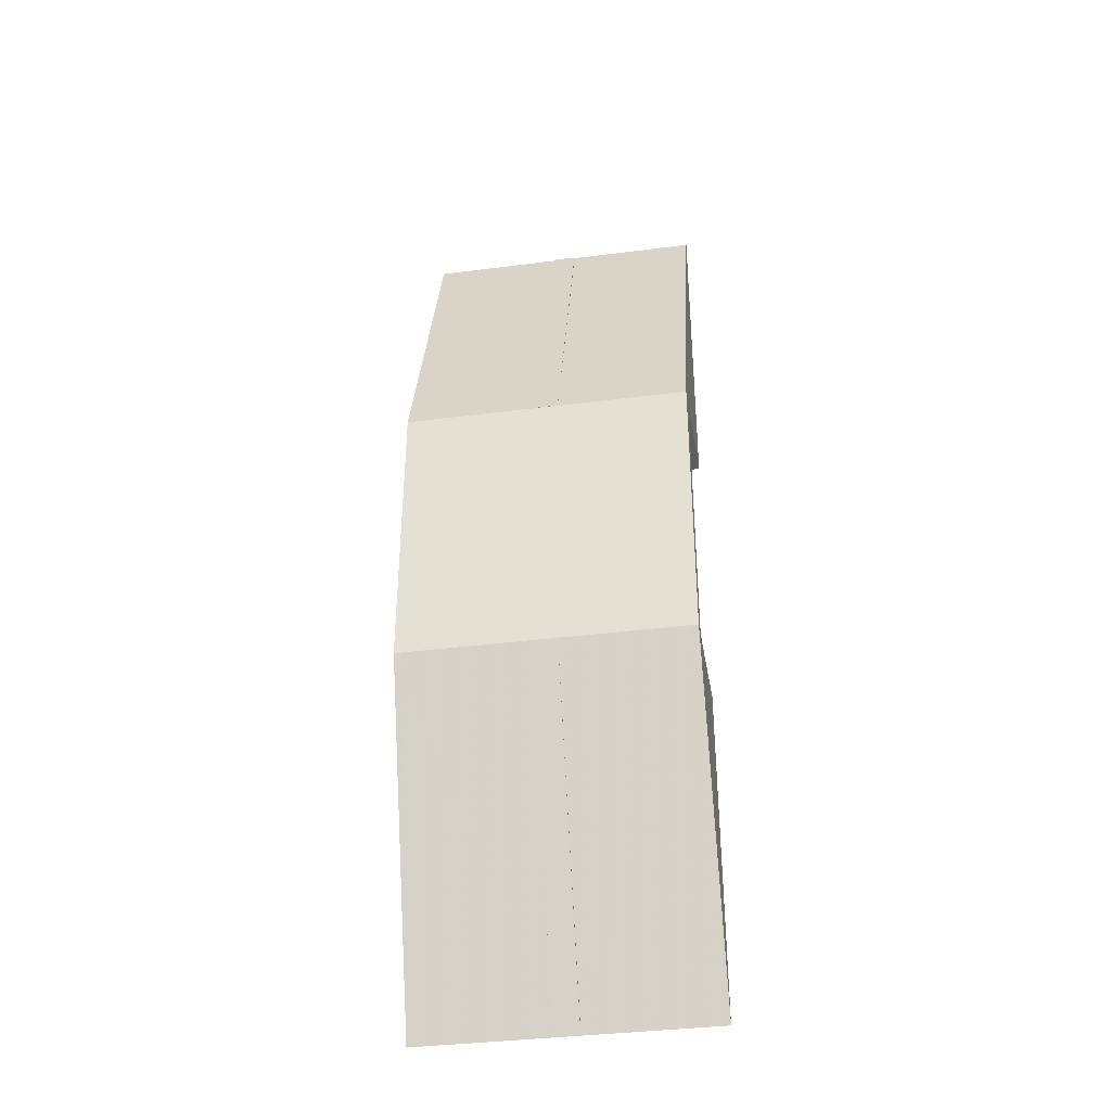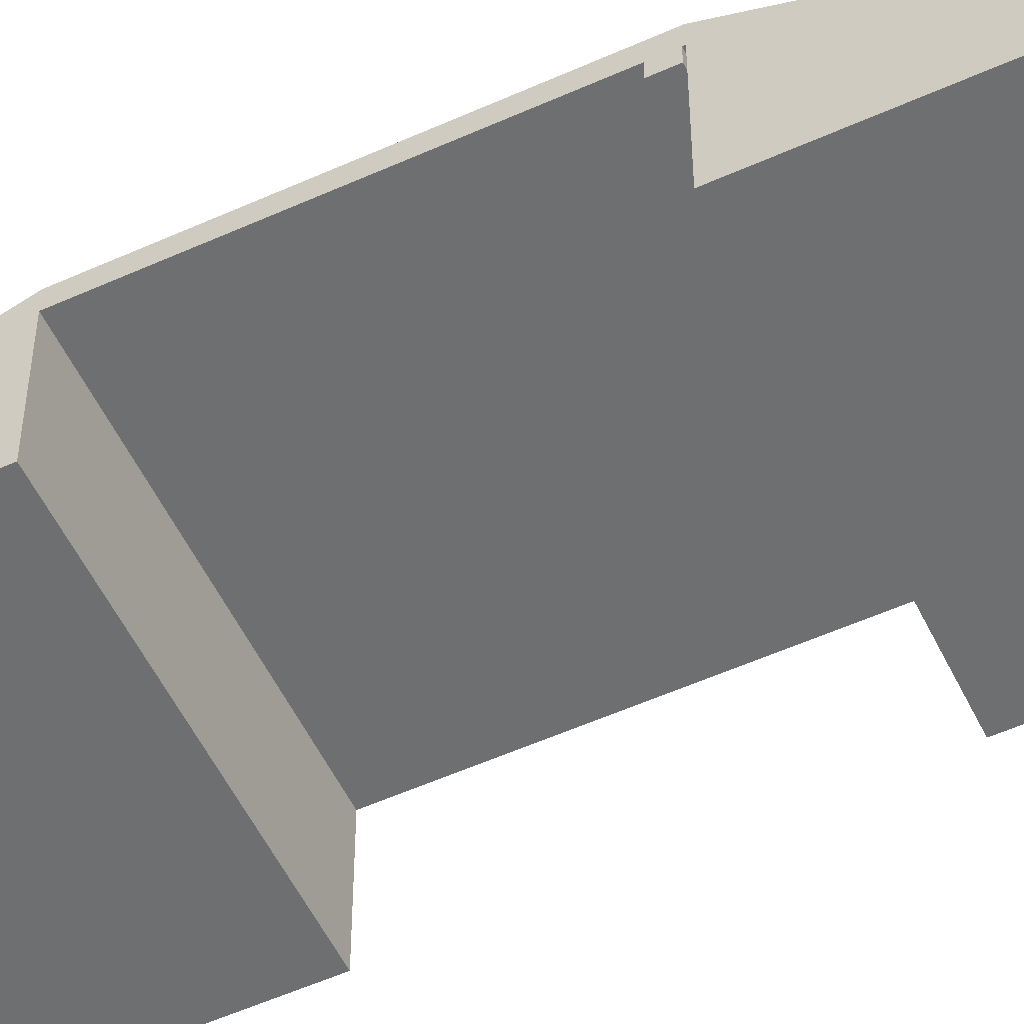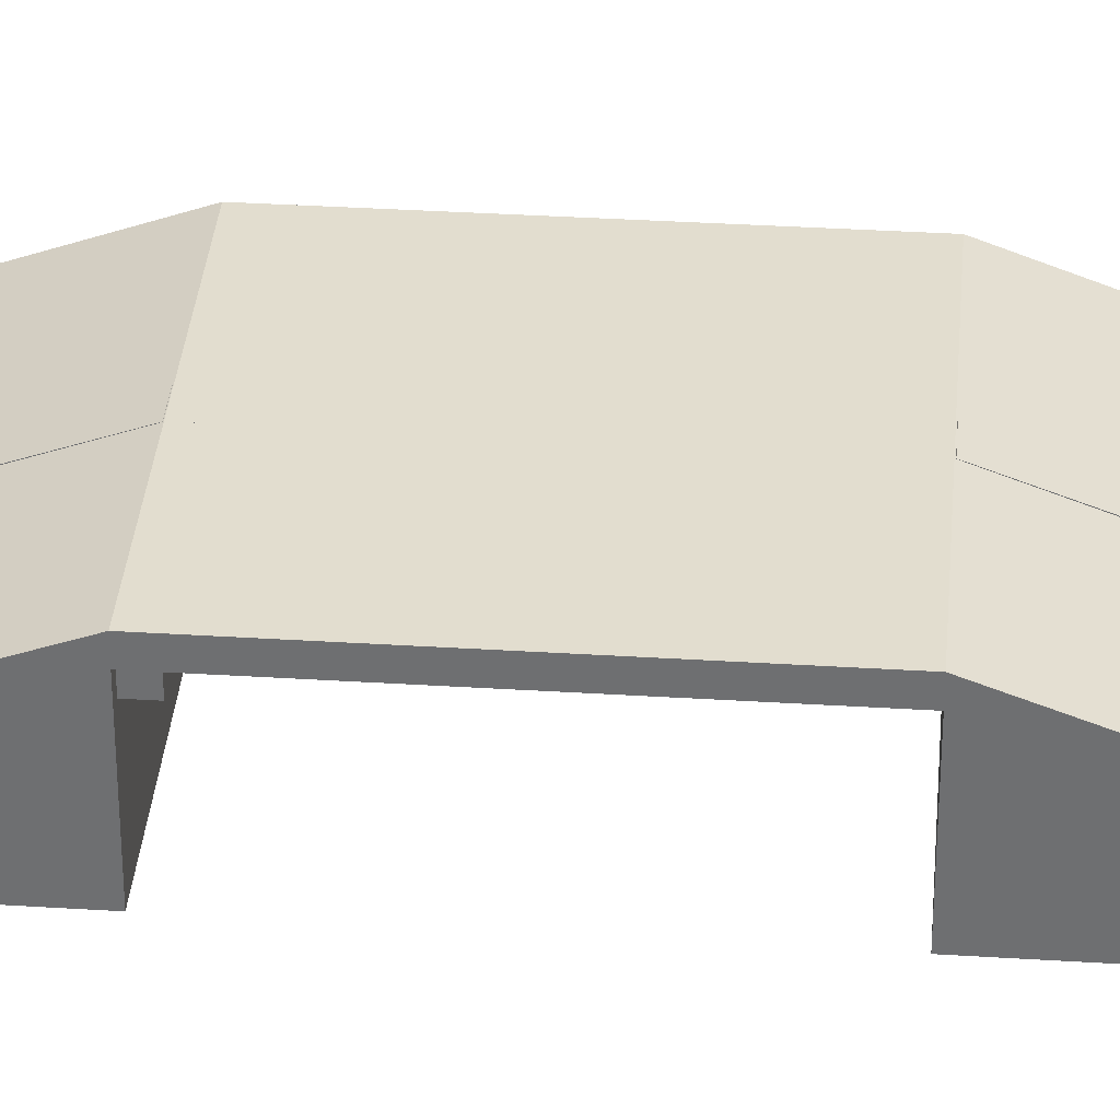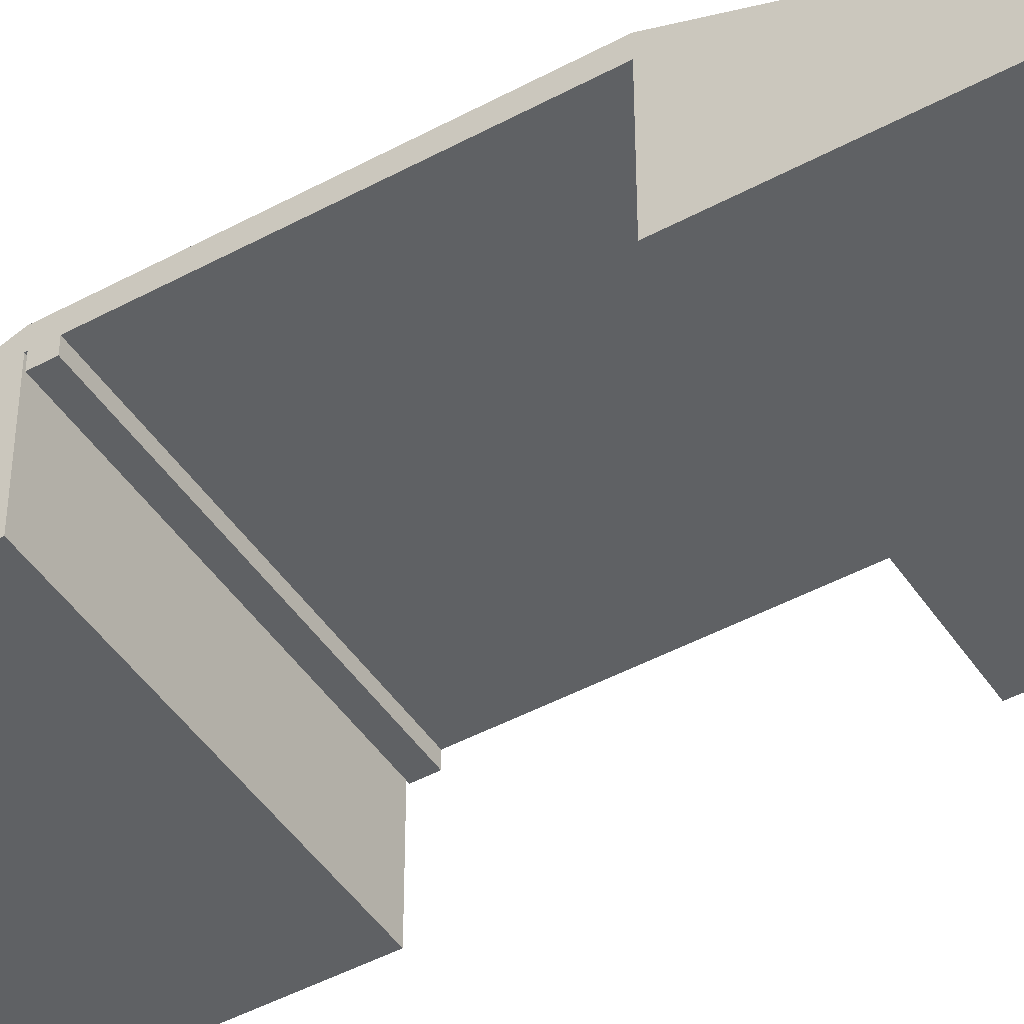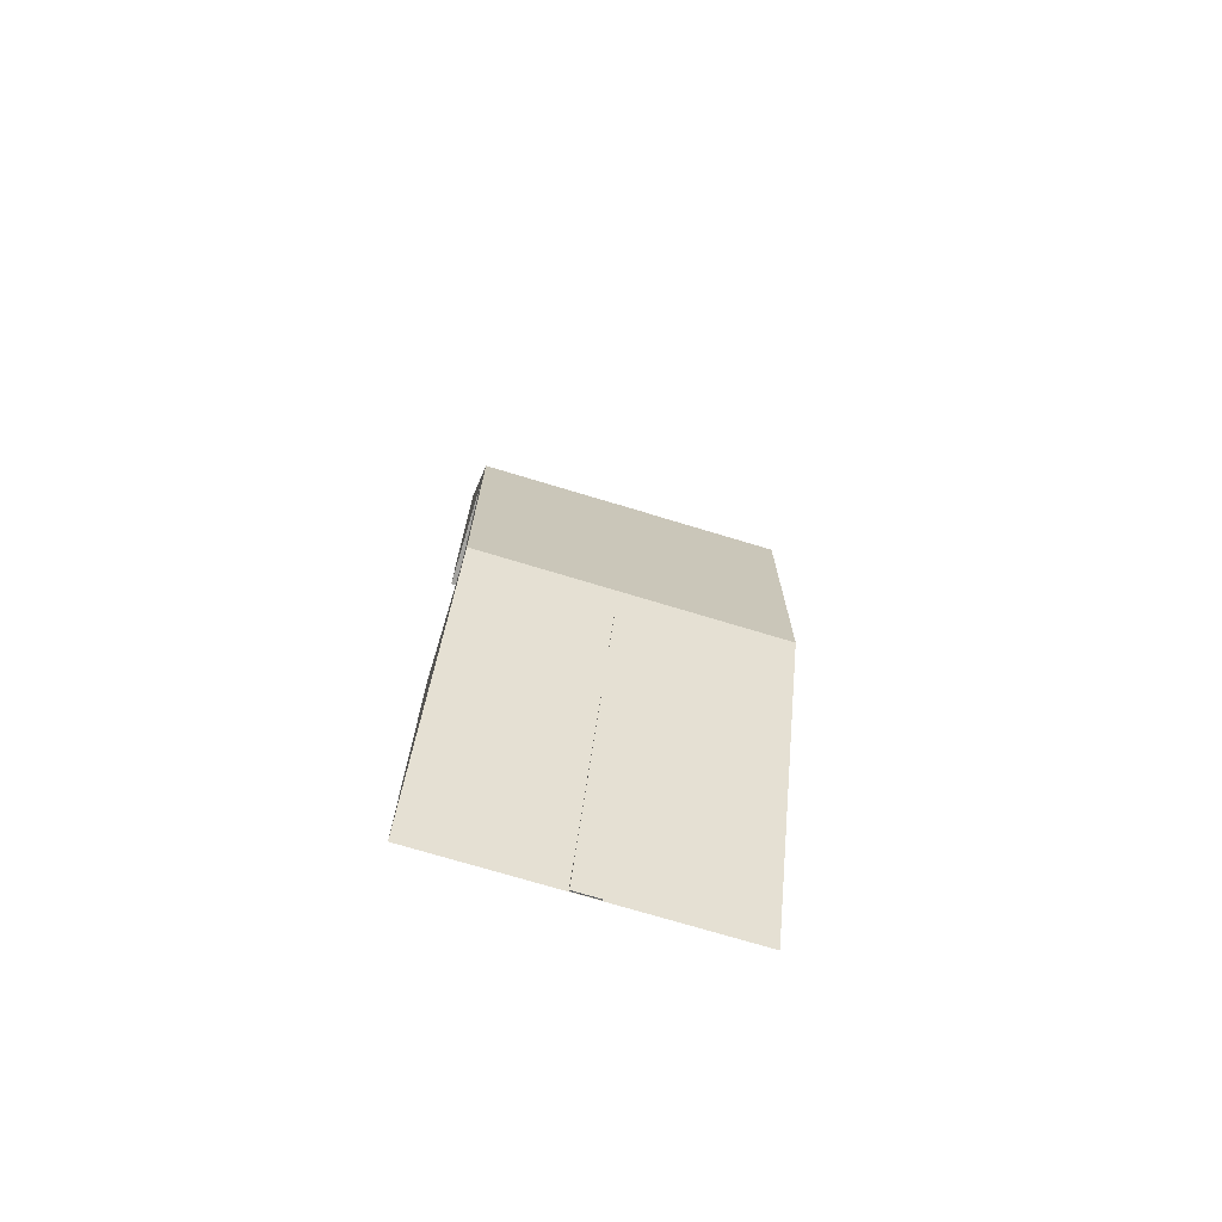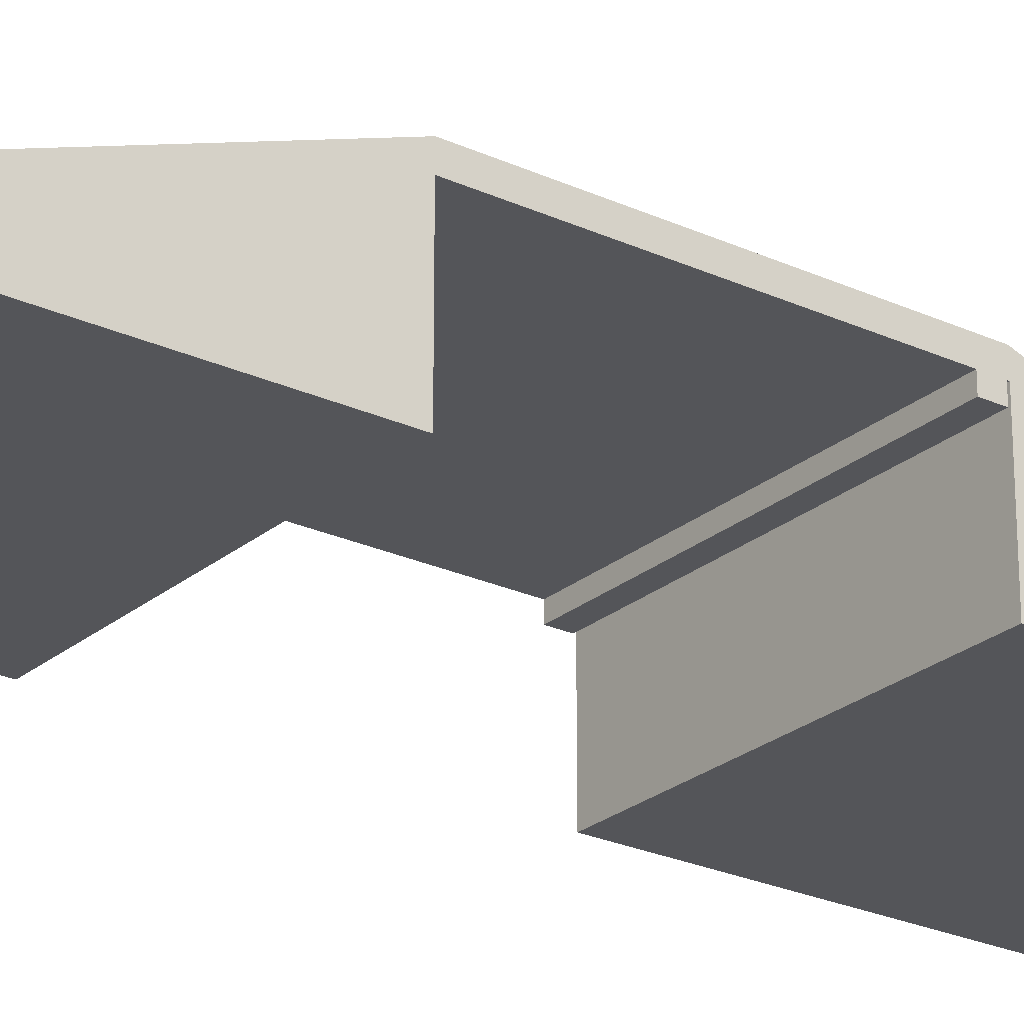
<metadata>
{"format":"obj","ext":"obj","renderer":"f3d","projection":"perspective","resolution":1024,"background":"white","views":[{"elev":-37.3,"azim":9.4,"up":"+Y"},{"elev":-54.6,"azim":115.5,"up":"+Z"},{"elev":34.8,"azim":-85.2,"up":"+Z"},{"elev":-46.1,"azim":-58.2,"up":"+Z"},{"elev":-72.6,"azim":-16.9,"up":"+Y"},{"elev":-24.8,"azim":53.1,"up":"+Z"}]}
</metadata>
<code>
o obj_0
v 21 		22.2 		15
v 21 		-12.8 		15
v 21 		-12.8 		13
v 21 		20 		13
v 21 		22 		13
v 21 		22.2 		13
v 21 		-54 		0
v 21 		-12.8 		0
v 21 		22.2 		0
v 21 		63.4 		0
v 21 		20 		11.5
v 21 		22 		11.5
v -14 		-12.8 		13
v -14 		-12.8 		15
v -14 		22.2 		15
v -14 		22.2 		13
v -14 		22 		13
v -14 		20 		13
v -14 		-12.8 		0
v -14 		-54 		0
v -14 		63.4 		0
v 2 		22.13 		15.02
v -14 		22 		11.5
v 5 		22.13 		15.02
v -14 		22.2 		0
v 2 		-12.8 		15.01
v 5 		-12.8 		15.01
v -14 		20 		11.5
v 5 		22.2 		15.02
v 5 		-12.88 		15
v 5 		-12.87 		14.97
v 2 		-12.87 		14.97
v 2 		-12.88 		15
v 5 		22.27 		15
v 5 		22.26 		14.98
v 2 		22.2 		15.02
v 2 		22.26 		14.98
v 2 		22.27 		15
v 5 		63.4 		0.149
v 5 		63.34 		0.0215
v 2 		63.34 		0.0215
v 2 		63.4 		0.149
v 5 		-54 		0.179
v 5 		-53.93 		0.0264
v 2 		-53.93 		0.0264
v 2 		-54 		0.179
v 5 		-12.73 		15.01
v 2 		-12.73 		15.01
g group_0_2829873
f 3 4 2
f 1 2 4
f 1 4 5
f 1 5 6
f 8 3 7
f 2 7 3
f 1 6 10
f 9 10 6
f 4 11 12
f 4 12 5
f 17 18 15
f 16 17 15
f 14 15 18
f 13 14 18
f 10 40 1
f 6 16 9
f 5 12 23
f 5 23 17
f 25 16 21
f 15 21 16
f 14 13 20
f 19 20 13
f 17 23 28
f 17 28 18
f 14 2 15
f 1 15 2
f 4 3 13
f 4 13 18
f 6 5 17
f 6 17 16
f 19 8 20
f 7 20 8
f 9 25 21
f 9 21 10
f 37 41 15
f 21 15 41
f 21 41 40
f 21 40 10
f 9 16 25
f 20 7 44
f 32 31 2
f 32 2 14
f 1 40 35
f 20 44 45
f 35 37 1
f 15 1 37
f 11 28 23
f 11 23 12
f 2 31 44
f 2 44 7
f 45 32 14
f 45 14 20
f 8 19 3
f 13 3 19
f 18 28 11
f 18 11 4
g group_0_16448250
f 30 31 32
f 30 32 33
f 35 40 34
f 39 40 41
f 39 41 42
f 34 40 39
f 37 38 41
f 42 41 38
f 39 42 38
f 39 38 34
f 46 45 44
f 46 44 43
f 36 22 24
f 36 24 29
f 38 37 35
f 38 35 34
f 47 29 27
f 24 27 29
f 36 48 26
f 36 26 22
f 26 27 22
f 24 22 27
f 47 48 36
f 47 36 29
f 26 48 27
f 47 27 48
f 31 30 44
f 43 44 30
f 46 33 45
f 32 45 33
f 46 43 33
f 30 33 43

</code>
